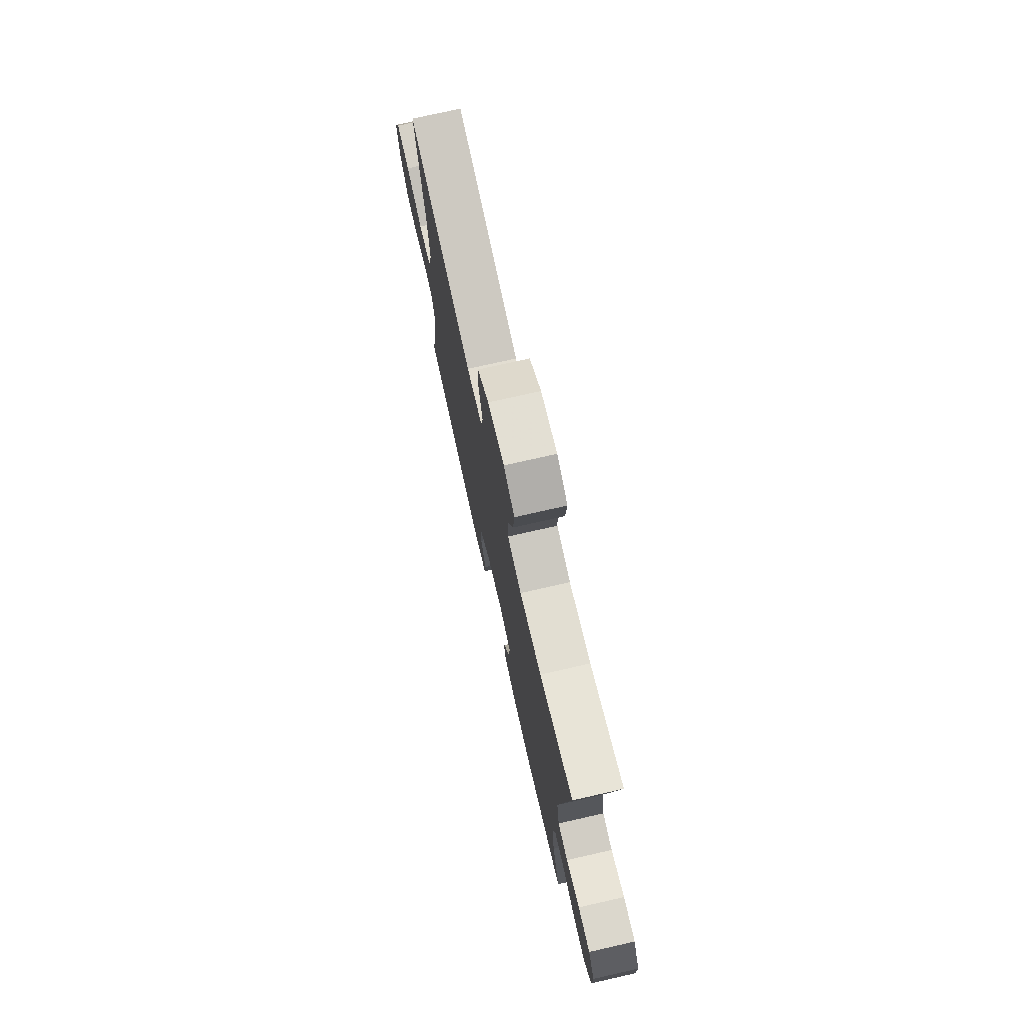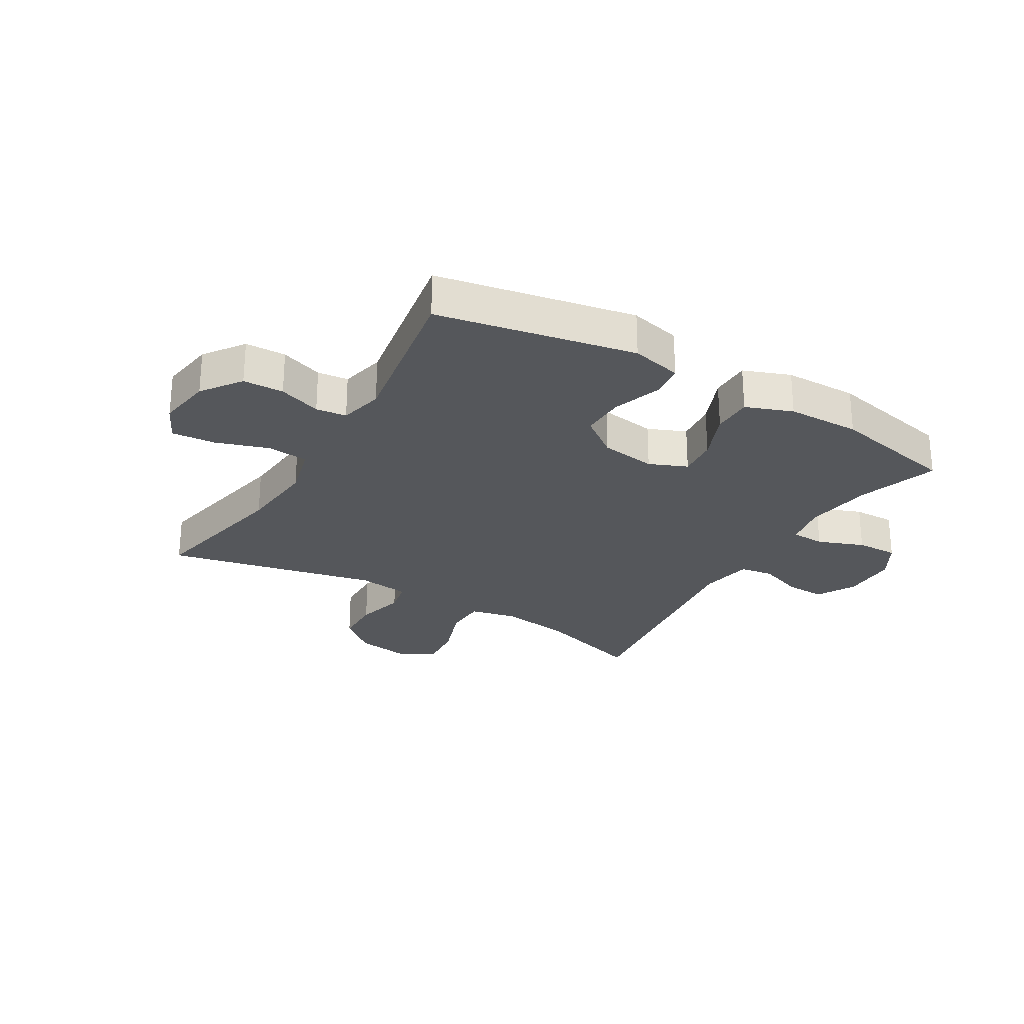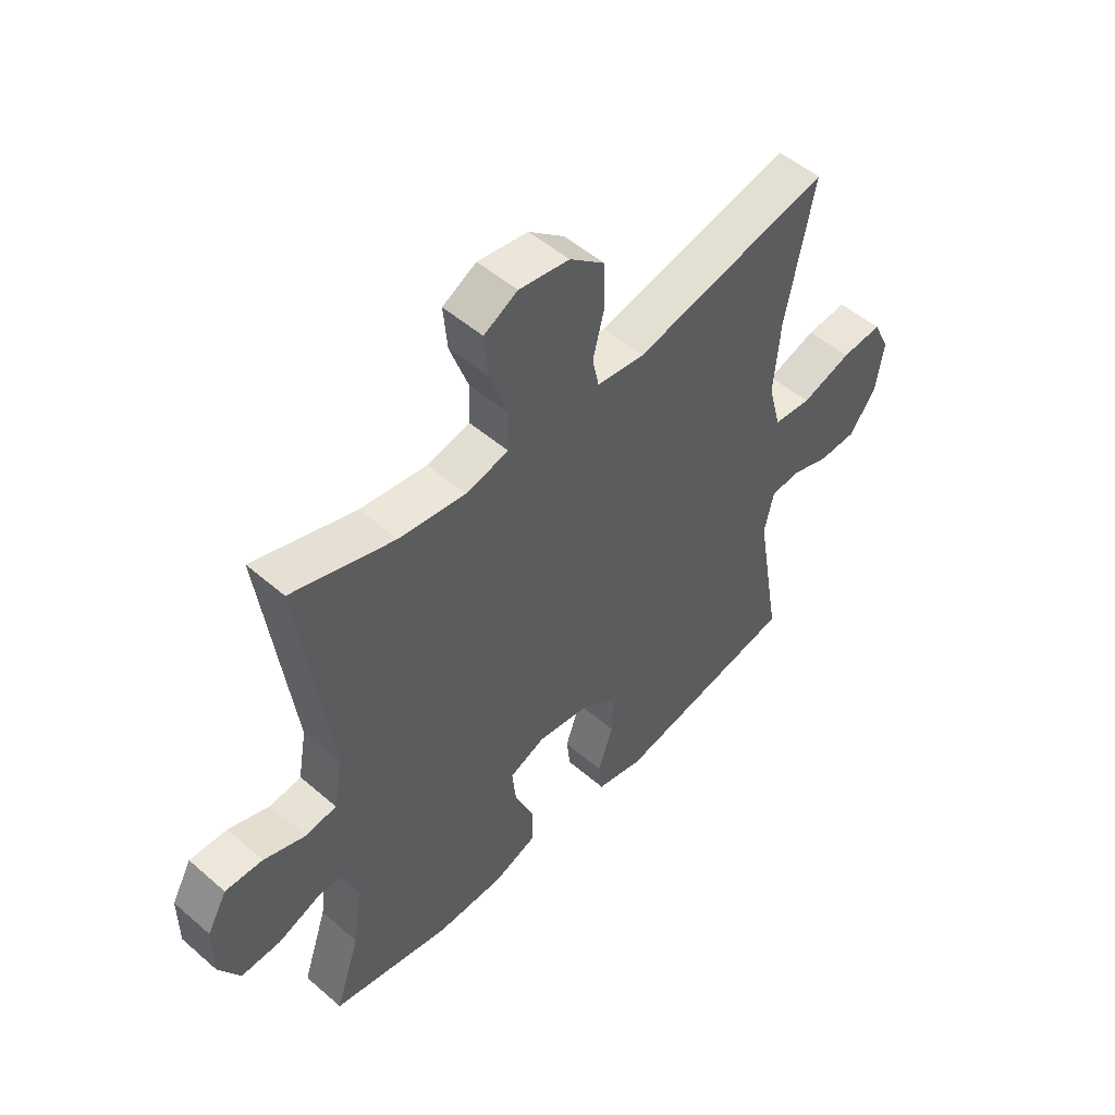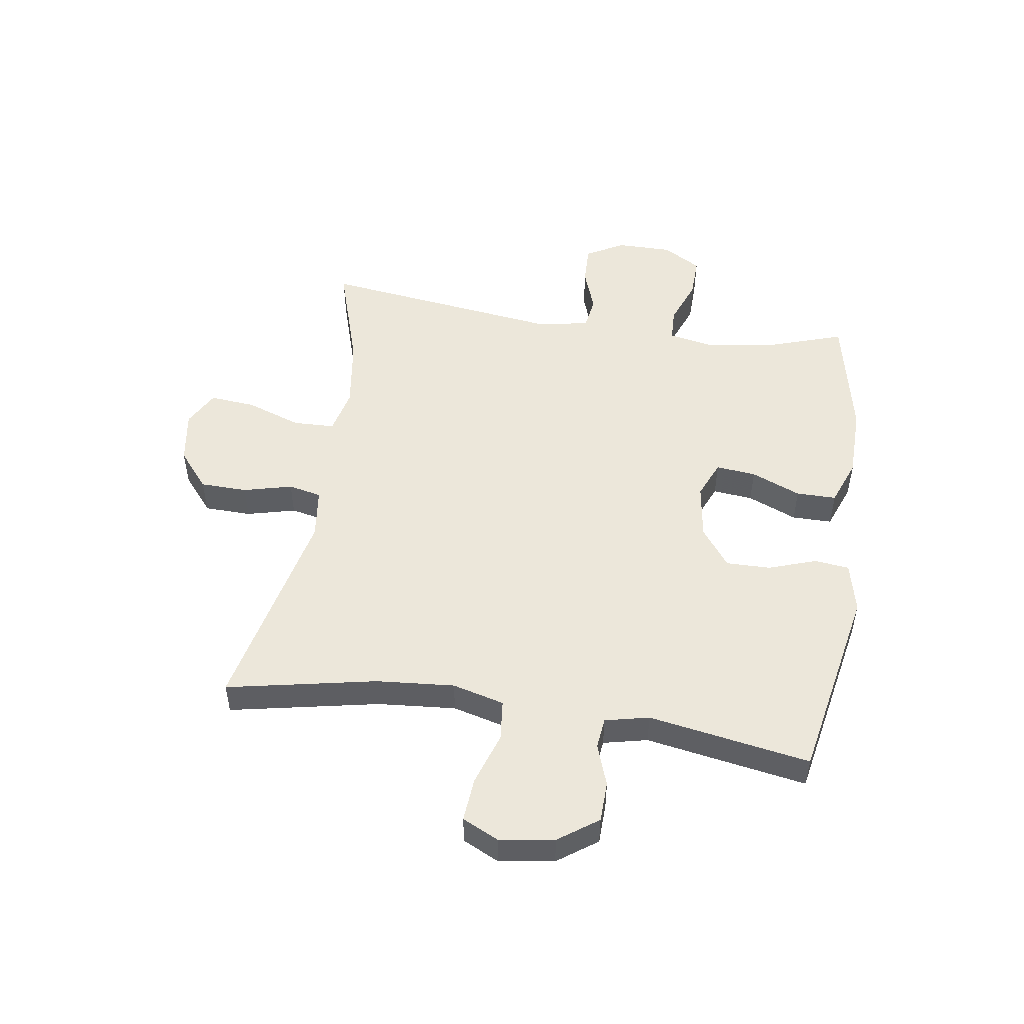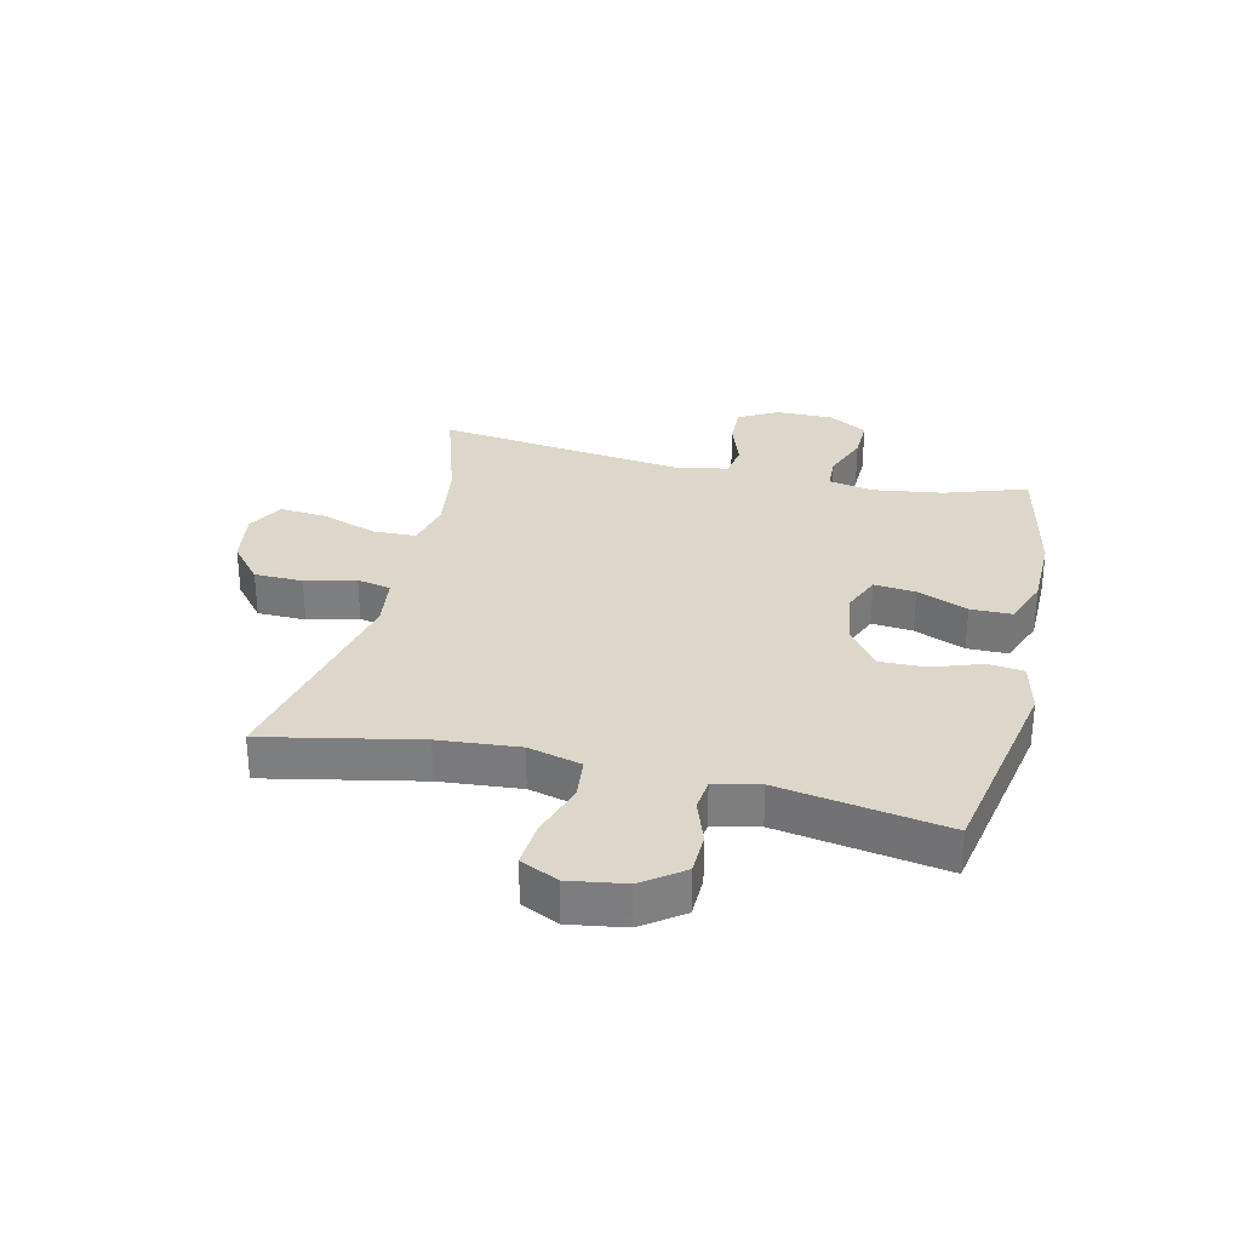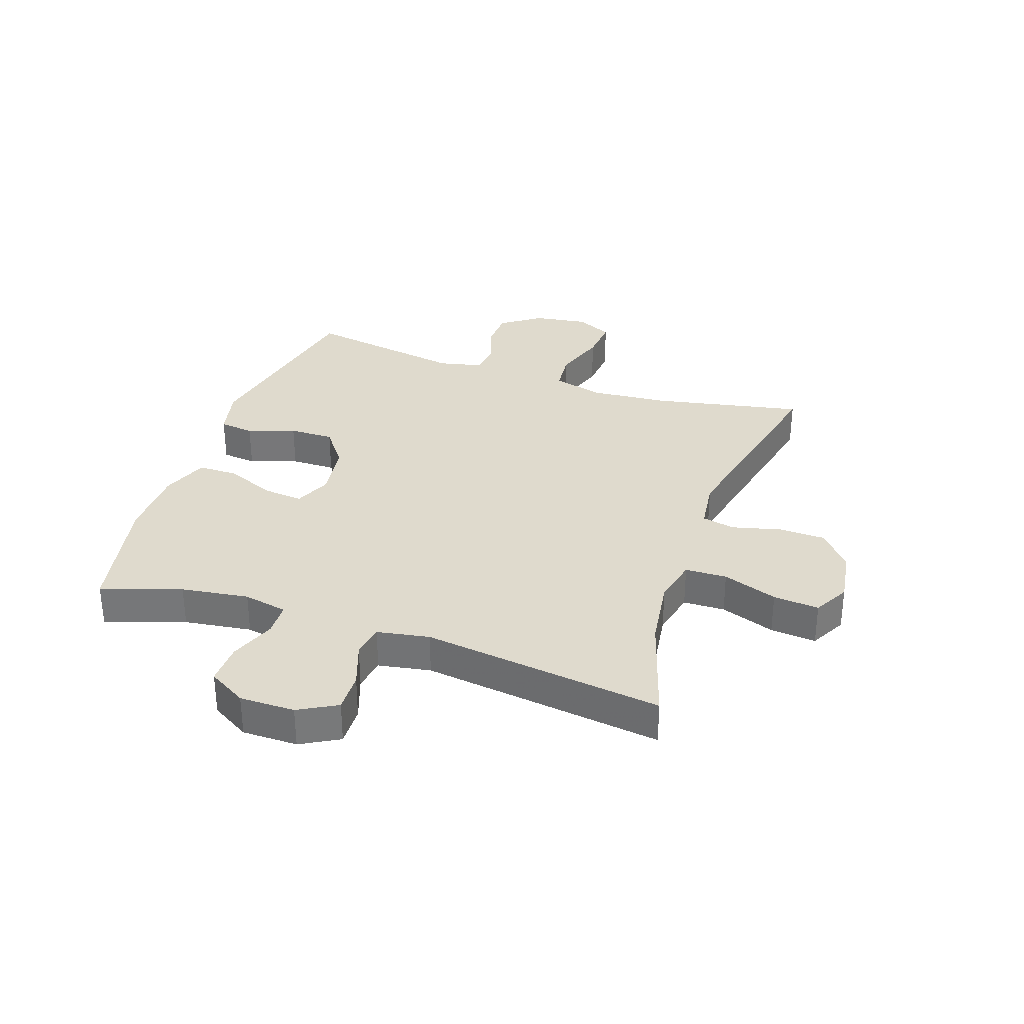
<metadata>
{"format":"obj","ext":"obj","renderer":"f3d","projection":"perspective","resolution":1024,"background":"white","views":[{"elev":74.9,"azim":-102.8,"up":"+Z"},{"elev":-26.5,"azim":149.2,"up":"+Y"},{"elev":51.3,"azim":-46.8,"up":"+Z"},{"elev":50.6,"azim":98.6,"up":"+Y"},{"elev":30.5,"azim":103.0,"up":"+Y"},{"elev":32.8,"azim":-71.1,"up":"+Y"}]}
</metadata>
<code>
v 0.5 0.07 0.5
v 0.449 0.07 0.246
v 0.438 0.07 0.113
v 0.461 0.07 0.025
v 0.53 0.07 0.018
v 0.621 0.07 0.048
v 0.695 0.07 0.054
v 0.725 0.07 -0.008
v 0.711 0.07 -0.101
v 0.663 0.07 -0.168
v 0.594 0.07 -0.17
v 0.522 0.07 -0.145
v 0.47 0.07 -0.151
v 0.453 0.07 -0.226
v 0.5 0.07 -0.5
v 0.166 0.07 -0.565
v 0.08 0.07 -0.545
v 0.073 0.07 -0.486
v 0.101 0.07 -0.405
v 0.102 0.07 -0.329
v 0.036 0.07 -0.28
v -0.059 0.07 -0.266
v -0.123 0.07 -0.293
v -0.116 0.07 -0.361
v -0.081 0.07 -0.445
v -0.081 0.07 -0.513
v -0.16 0.07 -0.543
v -0.284 0.07 -0.545
v -0.5 0.07 -0.5
v -0.455 0.07 -0.364
v -0.439 0.07 -0.249
v -0.454 0.07 -0.174
v -0.511 0.07 -0.172
v -0.589 0.07 -0.202
v -0.66 0.07 -0.204
v -0.698 0.07 -0.139
v -0.698 0.07 -0.045
v -0.662 0.07 0.02
v -0.594 0.07 0.018
v -0.518 0.07 -0.009
v -0.462 0.07 0
v -0.446 0.07 0.089
v -0.5 0.07 0.5
v -0.315 0.07 0.442
v -0.194 0.07 0.425
v -0.116 0.07 0.443
v -0.114 0.07 0.514
v -0.147 0.07 0.607
v -0.154 0.07 0.685
v -0.093 0.07 0.718
v -0.002 0.07 0.704
v 0.062 0.07 0.651
v 0.064 0.07 0.571
v 0.043 0.07 0.488
v 0.055 0.07 0.432
v 0.142 0.07 0.421
v 0.5 0 0.5
v 0.449 0 0.246
v 0.438 0 0.113
v 0.461 0 0.025
v 0.53 0 0.018
v 0.621 0 0.048
v 0.695 0 0.054
v 0.725 0 -0.008
v 0.711 0 -0.101
v 0.663 0 -0.168
v 0.594 0 -0.17
v 0.522 0 -0.145
v 0.47 0 -0.151
v 0.453 0 -0.226
v 0.5 0 -0.5
v 0.166 0 -0.565
v 0.08 0 -0.545
v 0.073 0 -0.486
v 0.101 0 -0.405
v 0.102 0 -0.329
v 0.036 0 -0.28
v -0.059 0 -0.266
v -0.123 0 -0.293
v -0.116 0 -0.361
v -0.081 0 -0.445
v -0.081 0 -0.513
v -0.16 0 -0.543
v -0.284 0 -0.545
v -0.5 0 -0.5
v -0.455 0 -0.364
v -0.439 0 -0.249
v -0.454 0 -0.174
v -0.511 0 -0.172
v -0.589 0 -0.202
v -0.66 0 -0.204
v -0.698 0 -0.139
v -0.698 0 -0.045
v -0.662 0 0.02
v -0.594 0 0.018
v -0.518 0 -0.009
v -0.462 0 0
v -0.446 0 0.089
v -0.5 0 0.5
v -0.315 0 0.442
v -0.194 0 0.425
v -0.116 0 0.443
v -0.114 0 0.514
v -0.147 0 0.607
v -0.154 0 0.685
v -0.093 0 0.718
v -0.002 0 0.704
v 0.062 0 0.651
v 0.064 0 0.571
v 0.043 0 0.488
v 0.055 0 0.432
v 0.142 0 0.421
f 51 52 53 54
f 49 50 51 54
f 47 48 49 54
f 46 47 54 55
f 45 46 55 56
f 42 43 44
f 41 42 44 45
f 37 38 39 40
f 37 40 41
f 36 37 41
f 33 34 35 36
f 32 33 36 41
f 31 32 41 45
f 27 28 29 30
f 24 25 26 27
f 23 24 27 30
f 22 23 30 31
f 16 17 18 19
f 14 15 16 19
f 13 14 19 20
f 9 10 11 12
f 9 12 13
f 8 9 13
f 5 6 7 8
f 4 5 8 13
f 3 4 13 20
f 56 1 2
f 22 31 45 56
f 21 22 56 2
f 2 3 20 21
f 110 109 108 107
f 110 107 106 105
f 110 105 104 103
f 111 110 103 102
f 112 111 102 101
f 100 99 98
f 101 100 98 97
f 96 95 94 93
f 97 96 93
f 97 93 92
f 92 91 90 89
f 97 92 89 88
f 101 97 88 87
f 86 85 84 83
f 83 82 81 80
f 86 83 80 79
f 87 86 79 78
f 75 74 73 72
f 75 72 71 70
f 76 75 70 69
f 68 67 66 65
f 69 68 65
f 69 65 64
f 64 63 62 61
f 69 64 61 60
f 76 69 60 59
f 58 57 112
f 112 101 87 78
f 58 112 78 77
f 77 76 59 58
f 1 57 58 2
f 2 58 59 3
f 3 59 60 4
f 4 60 61 5
f 5 61 62 6
f 6 62 63 7
f 7 63 64 8
f 8 64 65 9
f 9 65 66 10
f 10 66 67 11
f 11 67 68 12
f 12 68 69 13
f 13 69 70 14
f 14 70 71 15
f 15 71 72 16
f 16 72 73 17
f 17 73 74 18
f 18 74 75 19
f 19 75 76 20
f 20 76 77 21
f 21 77 78 22
f 22 78 79 23
f 23 79 80 24
f 24 80 81 25
f 25 81 82 26
f 26 82 83 27
f 27 83 84 28
f 28 84 85 29
f 29 85 86 30
f 30 86 87 31
f 31 87 88 32
f 32 88 89 33
f 33 89 90 34
f 34 90 91 35
f 35 91 92 36
f 36 92 93 37
f 37 93 94 38
f 38 94 95 39
f 39 95 96 40
f 40 96 97 41
f 41 97 98 42
f 42 98 99 43
f 43 99 100 44
f 44 100 101 45
f 45 101 102 46
f 46 102 103 47
f 47 103 104 48
f 48 104 105 49
f 49 105 106 50
f 50 106 107 51
f 51 107 108 52
f 52 108 109 53
f 53 109 110 54
f 54 110 111 55
f 55 111 112 56
f 56 112 57 1

</code>
